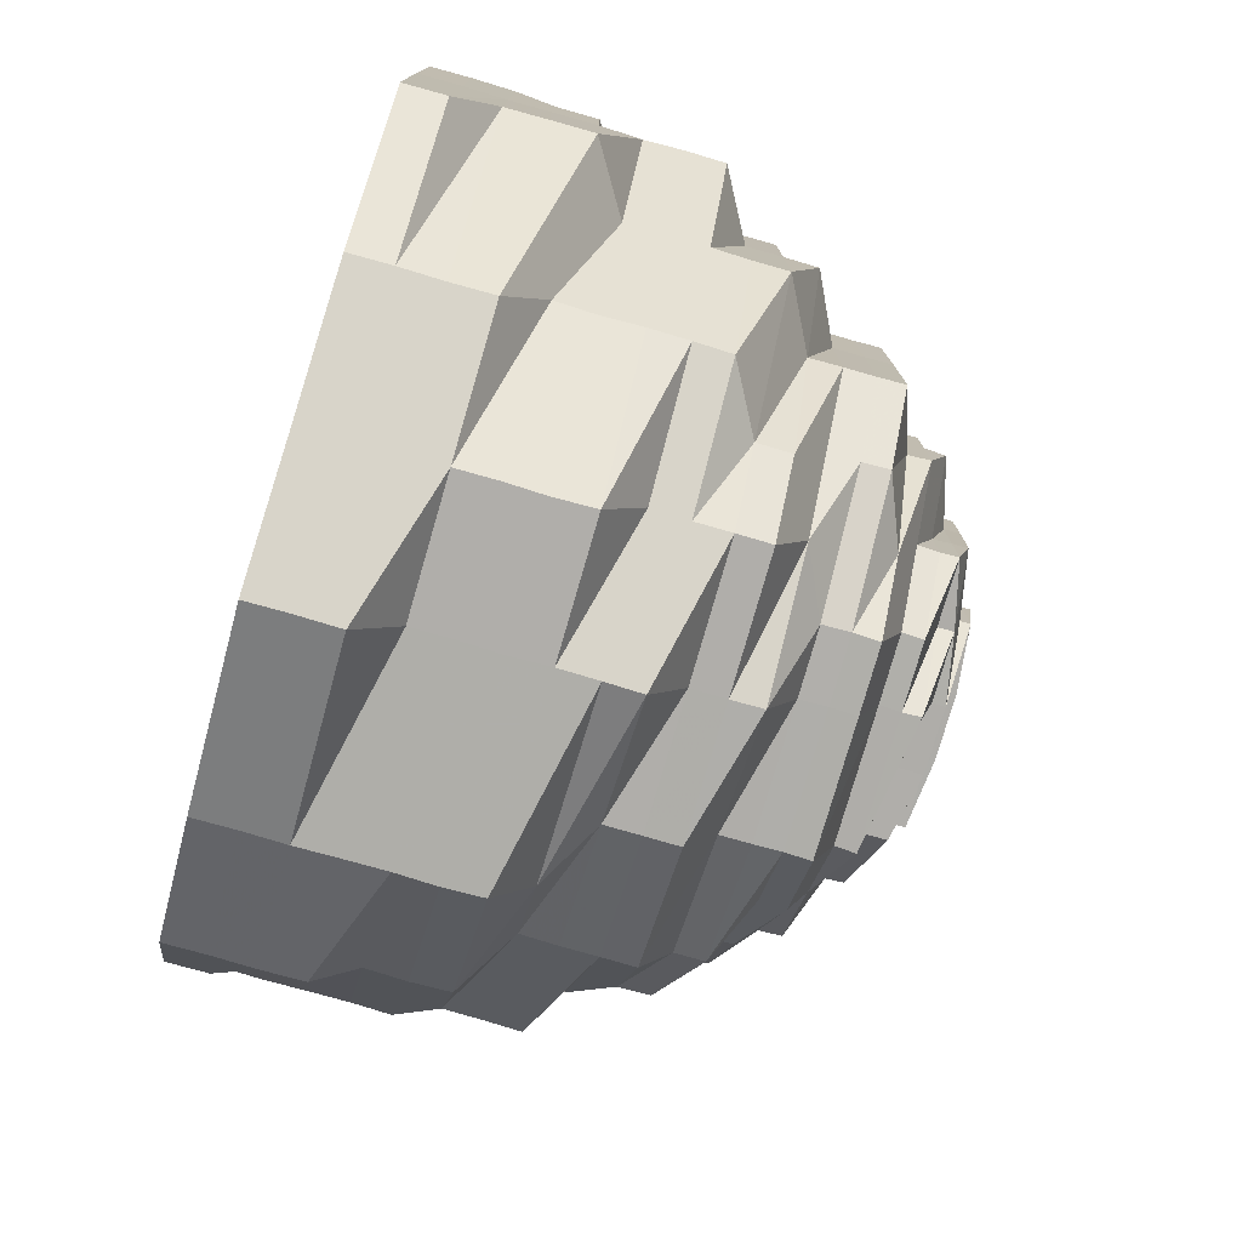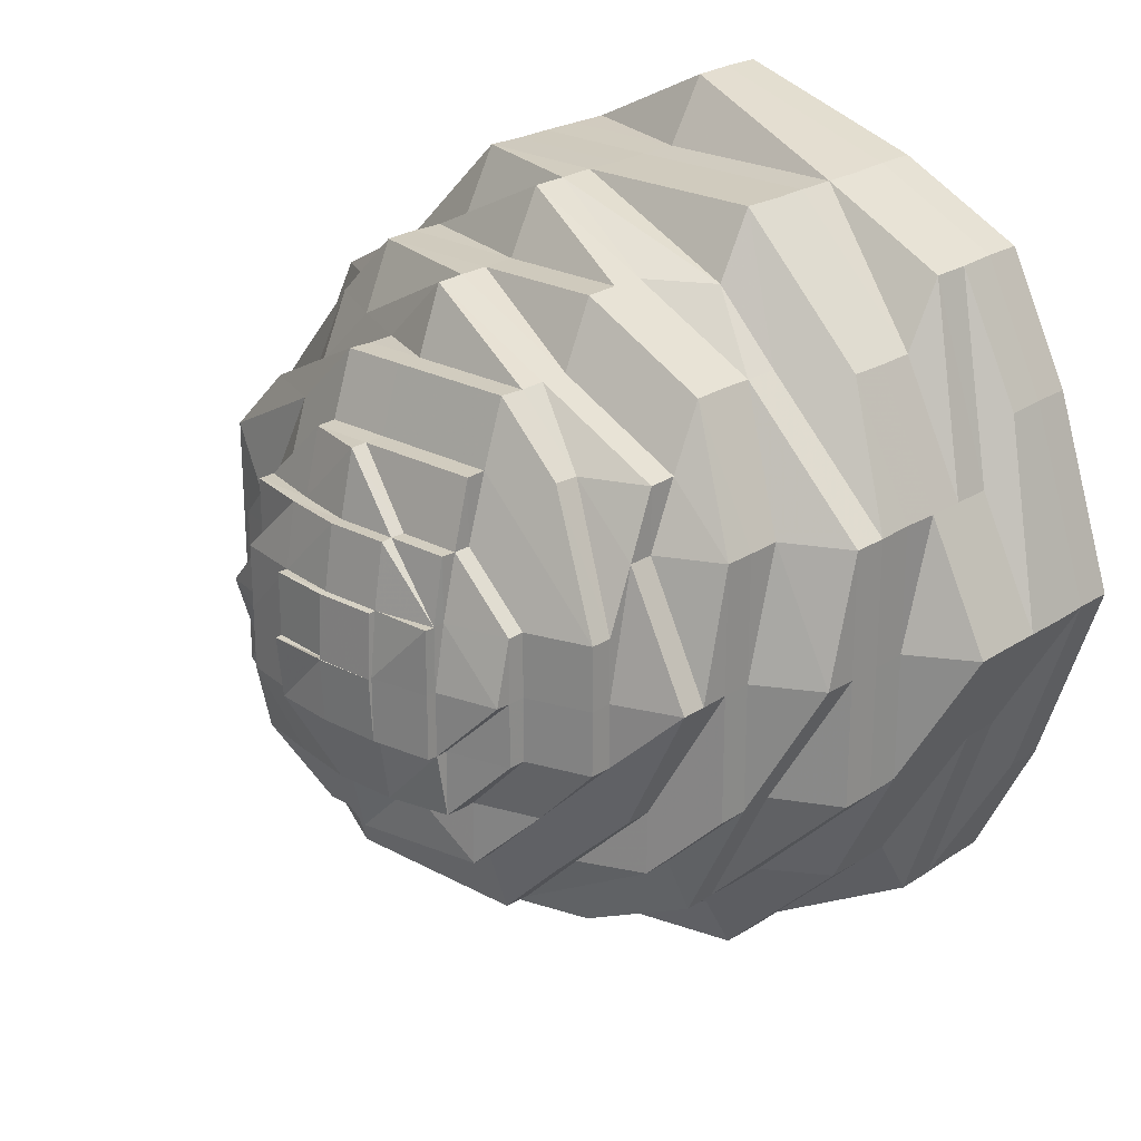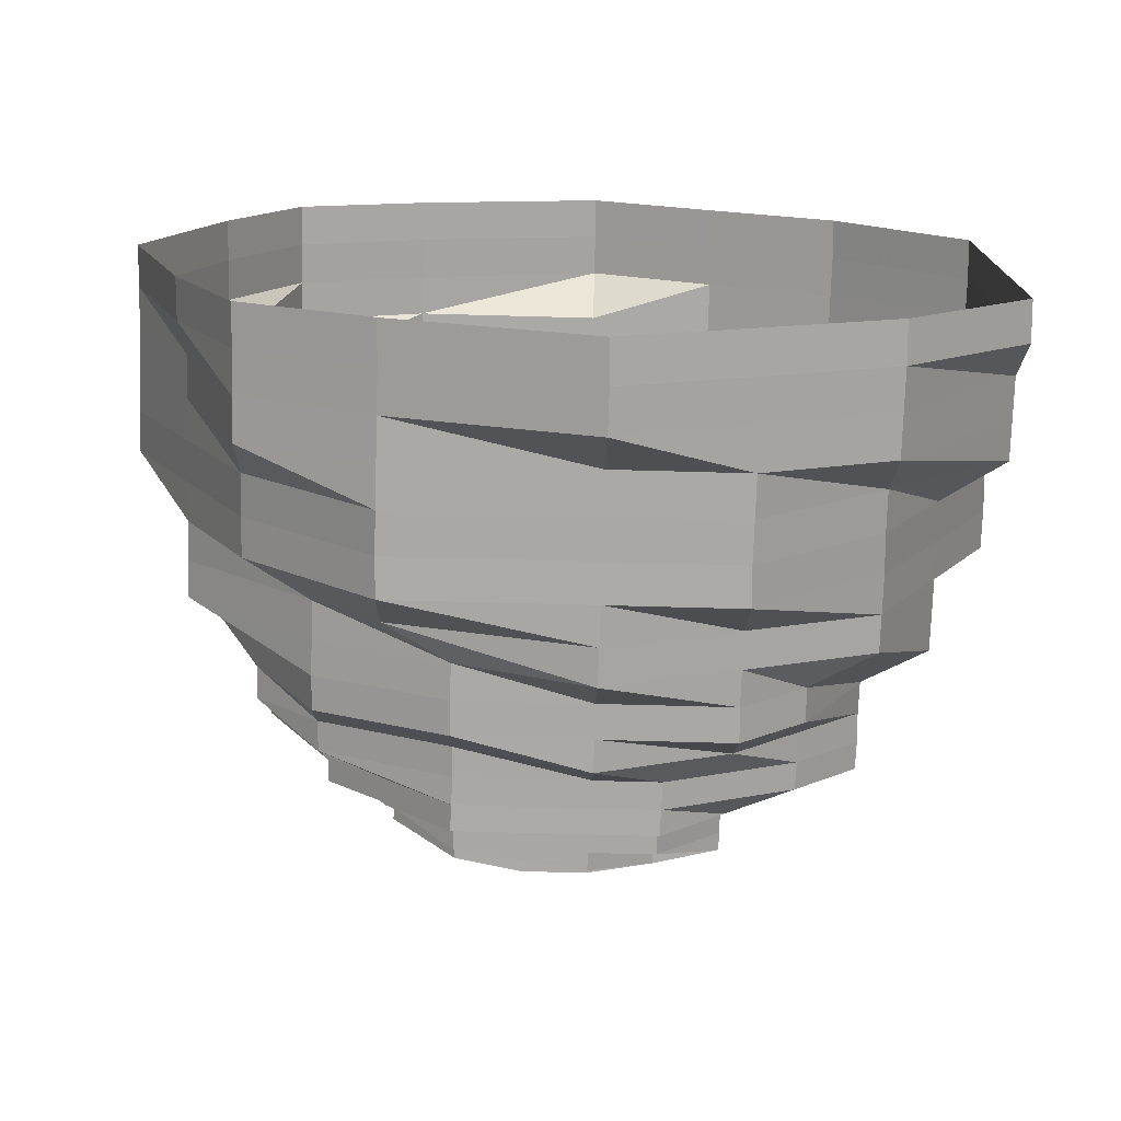
<metadata>
{"format":"obj","ext":"obj","renderer":"f3d","projection":"perspective","resolution":1024,"background":"white","views":[{"elev":-77.6,"azim":73.9,"up":"+Y"},{"elev":23.7,"azim":-137.4,"up":"+Y"},{"elev":-75.3,"azim":-1.5,"up":"+Y"}]}
</metadata>
<code>
o 11646
v 2166 1892 13.54
v 2166 1892 13.54
v 2166 1892 13.54
v 2166 1892 13.54
v 2166 1892 13.54
v 2166 1892 13.54
v 2166 1892 13.54
v 2166 1892 13.54
v 2166 1892 13.54
v 2166 1892 13.54
v 2166 1892 13.54
v 2166 1892 13.53
v 2166 1892 13.54
v 2166 1892 13.54
v 2166 1892 13.53
v 2166 1892 13.53
v 2166 1892 13.54
v 2166 1892 13.54
v 2166 1892 13.53
v 2166 1892 13.54
v 2166 1892 13.54
v 2166 1892 13.53
v 2166 1892 13.54
v 2166 1892 13.54
v 2166 1892 13.53
v 2166 1892 13.54
v 2166 1892 13.54
v 2166 1892 13.53
v 2166 1892 13.54
v 2166 1892 13.54
v 2166 1892 13.53
v 2166 1892 13.54
v 2166 1892 13.54
v 2166 1892 13.53
v 2166 1892 13.54
v 2166 1892 13.54
v 2166 1892 13.53
v 2166 1892 13.54
v 2166 1892 13.54
v 2166 1892 13.53
v 2166 1892 13.54
v 2166 1892 13.54
v 2166 1892 13.53
v 2166 1892 13.54
v 2166 1892 13.53
v 2166 1892 13.53
v 2166 1892 13.53
v 2166 1892 13.53
v 2166 1892 13.53
v 2166 1892 13.53
v 2166 1892 13.53
v 2166 1892 13.53
v 2166 1892 13.53
v 2166 1892 13.52
v 2166 1892 13.53
v 2166 1892 13.52
v 2166 1892 13.52
v 2166 1892 13.53
v 2166 1892 13.52
v 2166 1892 13.53
v 2166 1892 13.52
v 2166 1892 13.53
v 2166 1892 13.52
v 2166 1892 13.53
v 2166 1892 13.52
v 2166 1892 13.53
v 2166 1892 13.52
v 2166 1892 13.53
v 2166 1892 13.52
v 2166 1892 13.53
v 2166 1892 13.52
v 2166 1892 13.53
v 2166 1892 13.52
v 2166 1892 13.53
v 2166 1892 13.52
v 2166 1892 13.53
v 2166 1892 13.52
v 2166 1892 13.52
v 2166 1892 13.52
v 2166 1892 13.51
v 2166 1892 13.52
v 2166 1892 13.51
v 2166 1892 13.51
v 2166 1892 13.51
v 2166 1892 13.51
v 2166 1892 13.51
v 2166 1892 13.51
v 2166 1892 13.51
v 2166 1892 13.51
v 2166 1892 13.51
v 2166 1892 13.51
v 2166 1892 13.51
v 2166 1892 13.51
v 2166 1892 13.51
v 2166 1892 13.51
v 2166 1892 13.51
v 2166 1892 13.51
v 2166 1892 13.51
v 2166 1892 13.51
v 2166 1892 13.51
v 2166 1892 13.51
v 2166 1892 13.51
v 2166 1892 13.51
v 2166 1892 13.51
v 2166 1892 13.51
v 2166 1892 13.51
v 2166 1892 13.51
v 2166 1892 13.51
v 2166 1892 13.51
v 2166 1892 13.51
v 2166 1892 13.51
v 2166 1892 13.5
v 2166 1892 13.51
v 2166 1892 13.5
v 2166 1892 13.5
v 2166 1892 13.5
v 2166 1892 13.5
v 2166 1892 13.5
v 2166 1892 13.5
v 2166 1892 13.5
v 2166 1892 13.5
v 2166 1892 13.5
v 2166 1892 13.5
v 2166 1892 13.5
v 2166 1892 13.5
v 2166 1892 13.5
v 2166 1892 13.5
v 2166 1892 13.5
v 2166 1892 13.5
v 2166 1892 13.5
v 2166 1892 13.5
v 2166 1892 13.5
v 2166 1892 13.5
v 2166 1892 13.5
v 2166 1892 13.5
v 2166 1892 13.5
v 2166 1892 13.5
v 2166 1892 13.5
v 2166 1892 13.5
v 2166 1892 13.5
v 2166 1892 13.5
v 2166 1892 13.5
v 2166 1892 13.5
v 2166 1892 13.49
v 2166 1892 13.5
v 2166 1892 13.49
v 2166 1892 13.49
v 2166 1892 13.49
v 2166 1892 13.49
v 2166 1892 13.48
v 2166 1892 13.49
v 2166 1892 13.48
v 2166 1892 13.48
v 2166 1892 13.49
v 2166 1892 13.48
v 2166 1892 13.49
v 2166 1892 13.48
v 2166 1892 13.49
v 2166 1892 13.48
v 2166 1892 13.49
v 2166 1892 13.48
v 2166 1892 13.49
v 2166 1892 13.48
v 2166 1892 13.49
v 2166 1892 13.48
v 2166 1892 13.49
v 2166 1892 13.48
v 2166 1892 13.49
v 2166 1892 13.48
v 2166 1892 13.49
v 2166 1892 13.48
v 2166 1892 13.49
v 2166 1892 13.48
v 2166 1892 13.48
v 2166 1892 13.48
v 2166 1892 13.48
v 2166 1892 13.48
v 2166 1892 13.48
v 2166 1892 13.48
v 2166 1892 13.48
v 2166 1892 13.48
v 2166 1892 13.48
v 2166 1892 13.48
v 2166 1892 13.48
v 2166 1892 13.48
v 2166 1892 13.48
v 2166 1892 13.48
v 2166 1892 13.48
v 2166 1892 13.48
v 2166 1892 13.48
v 2166 1892 13.48
v 2166 1892 13.48
v 2166 1892 13.48
v 2166 1892 13.48
v 2166 1892 13.48
v 2166 1892 13.48
v 2166 1892 13.48
v 2166 1892 13.48
v 2166 1892 13.48
v 2166 1892 13.48
v 2166 1892 13.48
v 2166 1892 13.48
v 2166 1892 13.48
v 2166 1892 13.48
v 2166 1892 13.48
v 2166 1892 13.48
v 2166 1892 13.48
v 2166 1892 13.47
v 2166 1892 13.48
v 2166 1892 13.47
v 2166 1892 13.47
v 2166 1892 13.47
v 2166 1892 13.47
v 2166 1892 13.47
v 2166 1892 13.47
v 2166 1892 13.47
v 2166 1892 13.47
v 2166 1892 13.47
v 2166 1892 13.47
v 2166 1892 13.47
v 2166 1892 13.47
v 2166 1892 13.47
v 2166 1892 13.47
v 2166 1892 13.47
v 2166 1892 13.47
v 2166 1892 13.47
v 2166 1892 13.47
v 2166 1892 13.47
v 2166 1892 13.47
v 2166 1892 13.47
v 2166 1892 13.47
v 2166 1892 13.47
v 2166 1892 13.47
v 2166 1892 13.47
v 2166 1892 13.47
v 2166 1892 13.47
v 2166 1892 13.47
v 2166 1892 13.47
v 2166 1892 13.47
v 2166 1892 13.46
v 2166 1892 13.47
v 2166 1892 13.46
v 2166 1892 13.46
v 2166 1892 13.46
v 2166 1892 13.46
v 2166 1892 13.46
v 2166 1892 13.46
v 2166 1892 13.46
v 2166 1892 13.46
v 2166 1892 13.46
v 2166 1892 13.46
v 2166 1892 13.46
v 2166 1892 13.46
v 2166 1892 13.46
v 2166 1892 13.46
v 2166 1892 13.46
v 2166 1892 13.46
v 2166 1892 13.45
v 2166 1892 13.46
v 2166 1892 13.46
v 2166 1892 13.46
v 2166 1892 13.46
v 2166 1892 13.46
v 2166 1892 13.46
v 2166 1892 13.46
v 2166 1892 13.46
v 2166 1892 13.46
v 2166 1892 13.46
v 2166 1892 13.46
v 2166 1892 13.46
v 2166 1892 13.46
v 2166 1892 13.46
v 2166 1892 13.45
v 2166 1892 13.46
v 2166 1892 13.46
v 2166 1892 13.46
v 2166 1892 13.46
v 2166 1892 13.45
v 2166 1892 13.46
v 2166 1892 13.46
v 2166 1892 13.46
v 2166 1892 13.46
v 2166 1892 13.46
v 2166 1892 13.46
v 2166 1892 13.45
v 2166 1892 13.45
v 2166 1892 13.46
v 2166 1892 13.45
v 2166 1892 13.45
v 2166 1892 13.46
v 2166 1892 13.45
v 2166 1892 13.45
v 2166 1892 13.45
v 2166 1892 13.45
v 2166 1892 13.45
v 2166 1892 13.45
v 2166 1892 13.45
v 2166 1892 13.45
v 2166 1892 13.45
v 2166 1892 13.45
v 2166 1892 13.45
v 2166 1892 13.45
v 2166 1892 13.45
v 2166 1892 13.45
v 2166 1892 13.46
v 2166 1892 13.45
v 2166 1892 13.45
v 2166 1892 13.46
v 2166 1892 13.46
v 2166 1892 13.46
v 2166 1892 13.46
v 2166 1892 13.45
v 2166 1892 13.46
v 2166 1892 13.46
v 2166 1892 13.46
v 2166 1892 13.46
v 2166 1892 13.46
v 2166 1892 13.46
v 2166 1892 13.46
v 2166 1892 13.45
v 2166 1892 13.46
v 2166 1892 13.45
v 2166 1892 13.46
v 2166 1892 13.45
v 2166 1892 13.45
v 2166 1892 13.46
v 2166 1892 13.46
v 2166 1892 13.46
v 2166 1892 13.46
v 2166 1892 13.46
v 2166 1892 13.46
v 2166 1892 13.45
v 2166 1892 13.46
v 2166 1892 13.46
v 2166 1892 13.46
v 2166 1892 13.45
v 2166 1892 13.45
v 2166 1892 13.45
v 2166 1892 13.45
v 2166 1892 13.45
v 2166 1892 13.45
v 2166 1892 13.45
v 2166 1892 13.45
v 2166 1892 13.45
v 2166 1892 13.45
v 2166 1892 13.45
v 2166 1892 13.45
v 2166 1892 13.45
v 2166 1892 13.45
v 2166 1892 13.46
v 2166 1892 13.46
v 2166 1892 13.46
v 2166 1892 13.46
v 2166 1892 13.46
v 2166 1892 13.46
v 2166 1892 13.45
v 2166 1892 13.45
v 2166 1892 13.45
v 2166 1892 13.45
v 2166 1892 13.45
v 2166 1892 13.45
v 2166 1892 13.45
v 2166 1892 13.45
v 2166 1892 13.46
v 2166 1892 13.46
v 2166 1892 13.46
v 2166 1892 13.45
v 2166 1892 13.45
v 2166 1892 13.45
v 2166 1892 13.45
v 2166 1892 13.45
v 2166 1892 13.46
v 2166 1892 13.45
v 2166 1892 13.45
v 2166 1892 13.45
v 2166 1892 13.45
v 2166 1892 13.45
v 2166 1892 13.45
v 2166 1892 13.45
v 2166 1892 13.45
v 2166 1892 13.45
v 2166 1892 13.45
v 2166 1892 13.45
v 2166 1892 13.45
v 2166 1892 13.45
v 2166 1892 13.45
v 2166 1892 13.45
v 2166 1892 13.45
v 2166 1892 13.45
v 2166 1892 13.45
v 2166 1892 13.45
v 2166 1892 13.45
v 2166 1892 13.45
v 2166 1892 13.45
v 2166 1892 13.45
v 2166 1892 13.45
v 2166 1892 13.45
v 2166 1892 13.45
v 2166 1892 13.45
v 2166 1892 13.45
v 2166 1892 13.45
v 2166 1892 13.45
v 2166 1892 13.45
v 2166 1892 13.45
v 2166 1892 13.45
v 2166 1892 13.45
v 2166 1892 13.45
v 2166 1892 13.45
v 2166 1892 13.45
v 2166 1892 13.45
v 2166 1892 13.45
v 2166 1892 13.45
v 2166 1892 13.45
v 2166 1892 13.45
v 2166 1892 13.45
v 2166 1892 13.45
v 2166 1892 13.45
v 2166 1892 13.45
v 2166 1892 13.45
v 2166 1892 13.45
v 2166 1892 13.45
v 2166 1892 13.45
v 2166 1892 13.45
v 2166 1892 13.45
v 2166 1892 13.45
v 2166 1892 13.45
v 2166 1892 13.45
v 2166 1892 13.45
v 2166 1892 13.45
v 2166 1892 13.45
v 2166 1892 13.45
v 2166 1892 13.45
v 2166 1892 13.45
v 2166 1892 13.45
v 2166 1892 13.45
v 2166 1892 13.45
v 2166 1892 13.45
v 2166 1892 13.45
v 2166 1892 13.45
v 2166 1892 13.45
v 2166 1892 13.45
v 2166 1892 13.45
v 2166 1892 13.45
v 2166 1892 13.45
v 2166 1892 13.45
v 2166 1892 13.45
v 2166 1892 13.45
v 2166 1892 13.45
f 1 2 3
f 3 2 4
f 2 5 4
f 6 1 3
f 7 1 6
f 4 5 8
f 5 9 8
f 10 7 6
f 11 7 10
f 6 3 12
f 13 11 10
f 14 11 13
f 10 6 15
f 15 6 12
f 13 10 16
f 16 10 15
f 17 14 13
f 18 14 17
f 19 13 16
f 17 13 19
f 20 18 17
f 21 18 20
f 22 17 19
f 20 17 22
f 23 21 20
f 24 21 23
f 25 20 22
f 23 20 25
f 26 24 23
f 27 24 26
f 28 23 25
f 26 23 28
f 29 27 26
f 30 27 29
f 31 26 28
f 29 26 31
f 32 30 29
f 33 30 32
f 34 29 31
f 32 29 34
f 35 33 32
f 36 33 35
f 37 32 34
f 35 32 37
f 38 36 35
f 39 36 38
f 40 35 37
f 38 35 40
f 41 39 38
f 42 39 41
f 43 38 40
f 41 38 43
f 44 42 41
f 9 42 44
f 8 9 44
f 44 41 45
f 45 41 43
f 8 44 46
f 46 44 45
f 47 8 46
f 4 8 47
f 46 45 48
f 49 4 47
f 3 4 49
f 12 3 49
f 47 46 50
f 50 46 48
f 49 47 51
f 51 47 50
f 12 49 52
f 52 49 51
f 53 12 52
f 15 12 53
f 52 51 54
f 55 15 53
f 16 15 55
f 53 52 56
f 56 52 54
f 55 53 57
f 57 53 56
f 58 16 55
f 19 16 58
f 59 55 57
f 58 55 59
f 60 19 58
f 22 19 60
f 61 58 59
f 60 58 61
f 62 22 60
f 25 22 62
f 63 60 61
f 62 60 63
f 64 25 62
f 28 25 64
f 65 62 63
f 64 62 65
f 66 28 64
f 31 28 66
f 67 64 65
f 66 64 67
f 68 31 66
f 34 31 68
f 69 66 67
f 68 66 69
f 70 34 68
f 37 34 70
f 71 68 69
f 70 68 71
f 72 37 70
f 40 37 72
f 73 70 71
f 72 70 73
f 74 40 72
f 43 40 74
f 75 72 73
f 74 72 75
f 76 43 74
f 45 43 76
f 48 45 76
f 76 74 77
f 77 74 75
f 48 76 78
f 78 76 77
f 79 48 78
f 50 48 79
f 78 77 80
f 81 50 79
f 51 50 81
f 54 51 81
f 79 78 82
f 82 78 80
f 81 79 83
f 83 79 82
f 54 81 84
f 84 81 83
f 85 54 84
f 56 54 85
f 84 83 86
f 87 56 85
f 57 56 87
f 85 84 88
f 88 84 86
f 87 85 89
f 89 85 88
f 90 57 87
f 59 57 90
f 91 87 89
f 90 87 91
f 92 59 90
f 61 59 92
f 93 90 91
f 92 90 93
f 94 61 92
f 63 61 94
f 95 92 93
f 94 92 95
f 96 63 94
f 65 63 96
f 97 94 95
f 96 94 97
f 98 65 96
f 67 65 98
f 99 96 97
f 98 96 99
f 100 67 98
f 69 67 100
f 101 98 99
f 100 98 101
f 102 69 100
f 71 69 102
f 103 100 101
f 102 100 103
f 104 71 102
f 73 71 104
f 105 102 103
f 104 102 105
f 106 73 104
f 75 73 106
f 107 104 105
f 106 104 107
f 108 75 106
f 77 75 108
f 80 77 108
f 108 106 109
f 109 106 107
f 80 108 110
f 110 108 109
f 111 80 110
f 82 80 111
f 110 109 112
f 113 82 111
f 83 82 113
f 86 83 113
f 111 110 114
f 114 110 112
f 113 111 115
f 115 111 114
f 86 113 116
f 116 113 115
f 117 86 116
f 88 86 117
f 116 115 118
f 119 88 117
f 89 88 119
f 117 116 120
f 120 116 118
f 119 117 121
f 121 117 120
f 122 89 119
f 91 89 122
f 123 119 121
f 122 119 123
f 124 91 122
f 93 91 124
f 125 122 123
f 124 122 125
f 126 93 124
f 95 93 126
f 127 124 125
f 126 124 127
f 128 95 126
f 97 95 128
f 129 126 127
f 128 126 129
f 130 97 128
f 99 97 130
f 131 128 129
f 130 128 131
f 132 99 130
f 101 99 132
f 133 130 131
f 132 130 133
f 134 101 132
f 103 101 134
f 135 132 133
f 134 132 135
f 136 103 134
f 105 103 136
f 137 134 135
f 136 134 137
f 138 105 136
f 107 105 138
f 139 136 137
f 138 136 139
f 140 107 138
f 109 107 140
f 112 109 140
f 140 138 141
f 141 138 139
f 112 140 142
f 142 140 141
f 143 112 142
f 114 112 143
f 142 141 144
f 145 114 143
f 115 114 145
f 118 115 145
f 143 142 146
f 146 142 144
f 145 143 147
f 147 143 146
f 118 145 148
f 148 145 147
f 149 118 148
f 120 118 149
f 148 147 150
f 151 120 149
f 121 120 151
f 149 148 152
f 152 148 150
f 151 149 153
f 153 149 152
f 154 121 151
f 123 121 154
f 155 151 153
f 154 151 155
f 156 123 154
f 125 123 156
f 157 154 155
f 156 154 157
f 158 125 156
f 127 125 158
f 159 156 157
f 158 156 159
f 160 127 158
f 129 127 160
f 161 158 159
f 160 158 161
f 162 129 160
f 131 129 162
f 163 160 161
f 162 160 163
f 164 131 162
f 133 131 164
f 165 162 163
f 164 162 165
f 166 133 164
f 135 133 166
f 167 164 165
f 166 164 167
f 168 135 166
f 137 135 168
f 169 166 167
f 168 166 169
f 170 137 168
f 139 137 170
f 171 168 169
f 170 168 171
f 172 139 170
f 141 139 172
f 144 141 172
f 172 170 173
f 173 170 171
f 144 172 174
f 174 172 173
f 175 144 174
f 146 144 175
f 174 173 176
f 177 146 175
f 147 146 177
f 150 147 177
f 175 174 178
f 178 174 176
f 177 175 179
f 179 175 178
f 150 177 180
f 180 177 179
f 181 150 180
f 152 150 181
f 180 179 182
f 183 152 181
f 153 152 183
f 181 180 184
f 184 180 182
f 183 181 185
f 185 181 184
f 186 153 183
f 155 153 186
f 187 183 185
f 186 183 187
f 188 155 186
f 157 155 188
f 189 186 187
f 188 186 189
f 190 157 188
f 159 157 190
f 191 188 189
f 190 188 191
f 192 159 190
f 161 159 192
f 193 190 191
f 192 190 193
f 194 161 192
f 163 161 194
f 195 192 193
f 194 192 195
f 196 163 194
f 165 163 196
f 197 194 195
f 196 194 197
f 198 165 196
f 167 165 198
f 199 196 197
f 198 196 199
f 200 167 198
f 169 167 200
f 201 198 199
f 200 198 201
f 202 169 200
f 171 169 202
f 203 200 201
f 202 200 203
f 204 171 202
f 173 171 204
f 176 173 204
f 204 202 205
f 205 202 203
f 176 204 206
f 206 204 205
f 207 176 206
f 178 176 207
f 206 205 208
f 209 178 207
f 179 178 209
f 182 179 209
f 207 206 210
f 210 206 208
f 209 207 211
f 211 207 210
f 182 209 212
f 212 209 211
f 213 182 212
f 184 182 213
f 212 211 214
f 215 184 213
f 185 184 215
f 213 212 216
f 216 212 214
f 215 213 217
f 217 213 216
f 218 185 215
f 187 185 218
f 219 215 217
f 218 215 219
f 220 187 218
f 189 187 220
f 221 218 219
f 220 218 221
f 222 189 220
f 191 189 222
f 223 220 221
f 222 220 223
f 224 191 222
f 193 191 224
f 225 222 223
f 224 222 225
f 226 193 224
f 195 193 226
f 227 224 225
f 226 224 227
f 228 195 226
f 197 195 228
f 229 226 227
f 228 226 229
f 230 197 228
f 199 197 230
f 231 228 229
f 230 228 231
f 232 199 230
f 201 199 232
f 233 230 231
f 232 230 233
f 234 201 232
f 203 201 234
f 235 232 233
f 234 232 235
f 236 203 234
f 205 203 236
f 208 205 236
f 236 234 237
f 237 234 235
f 208 236 238
f 238 236 237
f 239 208 238
f 210 208 239
f 238 237 240
f 241 210 239
f 211 210 241
f 214 211 241
f 214 241 242
f 241 239 243
f 242 241 243
f 239 238 244
f 243 239 244
f 244 238 240
f 245 243 246
f 247 214 242
f 216 214 247
f 247 242 248
f 249 216 247
f 217 216 249
f 249 247 250
f 250 247 248
f 251 217 249
f 219 217 251
f 252 249 250
f 251 249 252
f 252 250 253
f 254 219 251
f 221 219 254
f 255 251 252
f 254 251 255
f 256 252 253
f 255 252 256
f 256 257 258
f 259 255 256
f 260 254 255
f 260 255 259
f 261 254 260
f 261 221 254
f 262 261 260
f 223 221 261
f 262 263 264
f 265 223 261
f 265 261 262
f 225 223 265
f 266 265 262
f 267 225 265
f 267 265 266
f 227 225 267
f 266 268 269
f 270 227 267
f 229 227 270
f 271 267 266
f 270 267 271
f 271 266 272
f 272 269 273
f 272 266 274
f 275 271 272
f 276 229 270
f 231 229 276
f 277 270 271
f 276 270 277
f 277 271 275
f 275 272 278
f 279 276 277
f 280 231 276
f 280 276 279
f 233 231 280
f 279 277 281
f 281 277 275
f 282 233 280
f 235 233 282
f 283 280 279
f 282 280 283
f 284 279 281
f 283 279 284
f 281 275 285
f 285 275 278
f 284 281 286
f 286 281 285
f 287 283 284
f 288 284 286
f 287 284 288
f 289 290 288
f 288 286 291
f 292 288 291
f 291 286 293
f 286 285 293
f 294 292 291
f 294 295 296
f 297 294 298
f 299 292 294
f 300 301 297
f 302 299 301
f 303 304 301
f 304 305 299
f 306 299 307
f 299 308 292
f 309 308 299
f 308 310 311
f 308 311 312
f 309 313 308
f 313 314 308
f 315 313 309
f 313 240 314
f 244 240 313
f 315 244 313
f 243 244 315
f 316 243 315
f 317 315 309
f 316 315 317
f 318 319 317
f 320 317 302
f 321 317 322
f 317 323 324
f 322 324 325
f 240 237 326
f 237 235 326
f 240 326 314
f 326 235 282
f 314 326 327
f 326 282 327
f 327 282 283
f 327 283 287
f 328 327 287
f 329 327 330
f 330 331 332
f 248 333 334
f 248 334 335
f 336 335 337
f 336 337 338
f 339 338 340
f 341 342 339
f 343 342 341
f 344 345 342
f 342 336 346
f 342 346 347
f 348 336 342
f 349 350 348
f 348 351 336
f 351 352 336
f 253 351 348
f 351 248 352
f 253 250 351
f 250 248 351
f 353 354 355
f 356 353 357
f 274 355 357
f 357 355 358
f 355 259 358
f 357 358 359
f 278 357 359
f 360 358 361
f 362 278 359
f 285 278 362
f 293 285 362
f 358 259 363
f 364 365 259
f 259 366 367
f 358 363 368
f 368 363 369
f 363 370 369
f 371 372 370
f 370 373 374
f 368 374 375
f 376 368 377
f 378 379 376
f 379 380 381
f 378 382 383
f 382 384 385
f 383 386 387
f 384 388 389
f 386 389 390
f 391 390 392
f 393 394 391
f 395 396 397
f 398 395 399
f 399 400 401
f 400 397 402
f 403 402 404
f 405 406 403
f 407 408 403
f 407 409 410
f 408 411 412
f 413 411 414
f 415 412 416
f 417 413 415
f 409 417 415
f 418 419 404
f 418 420 404
f 418 421 422
f 423 421 424
f 425 426 422
f 427 423 428
f 427 429 404
f 430 429 404
f 430 431 428
f 428 426 432
f 362 433 426
f 434 362 435
f 293 362 434
f 436 293 425
f 437 293 436
f 438 439 440
f 441 442 443
f 444 445 446
f 447 448 446

</code>
